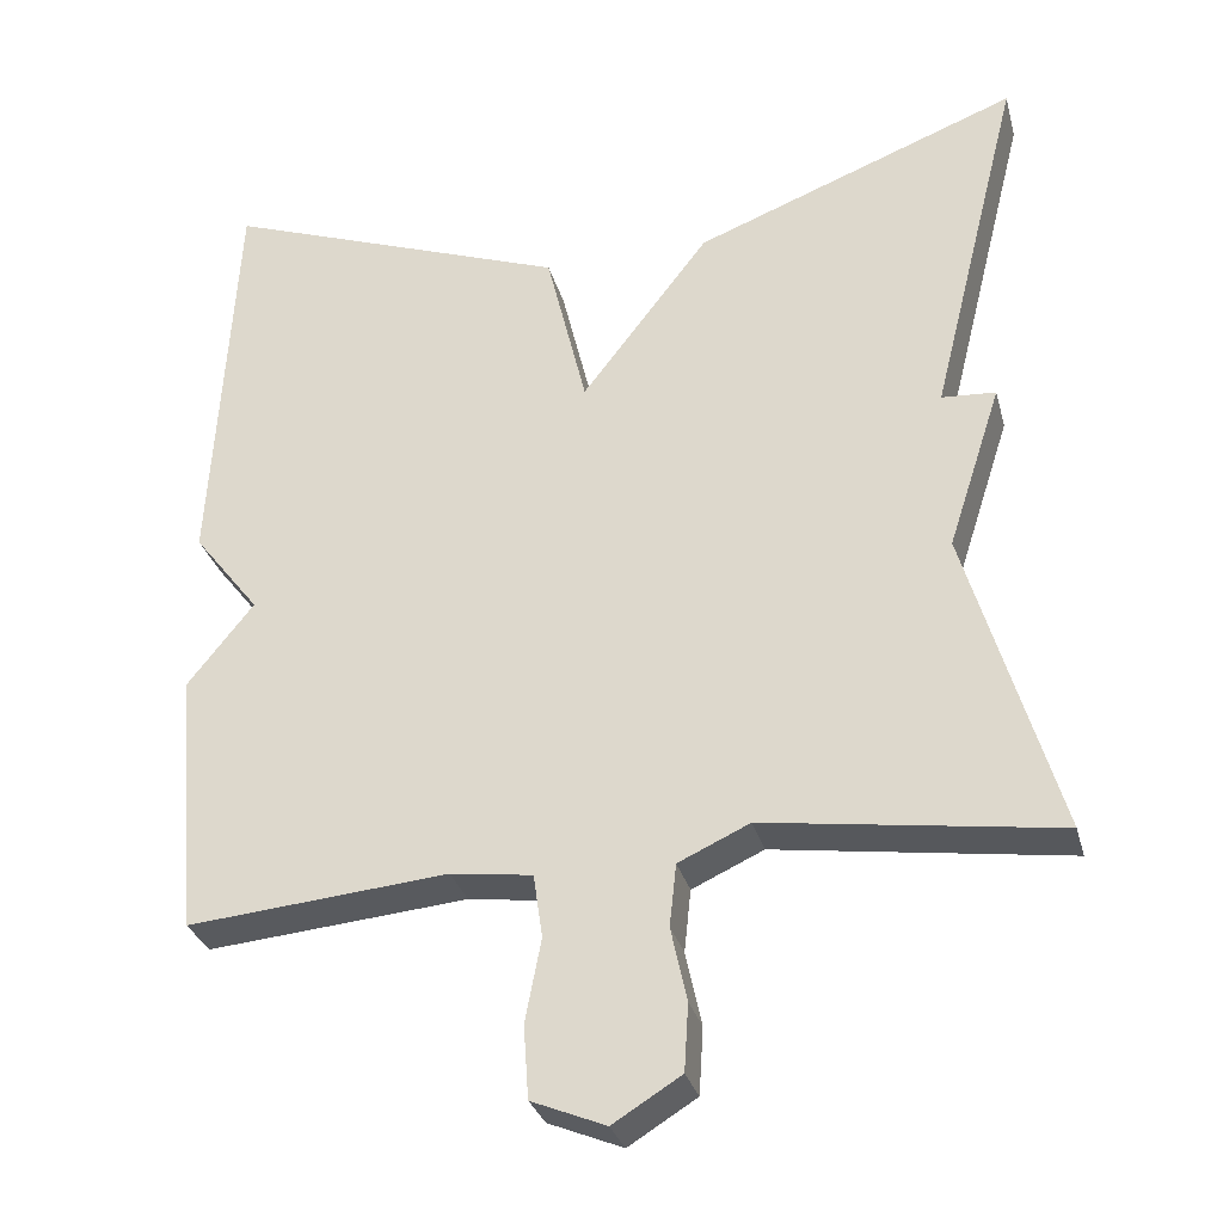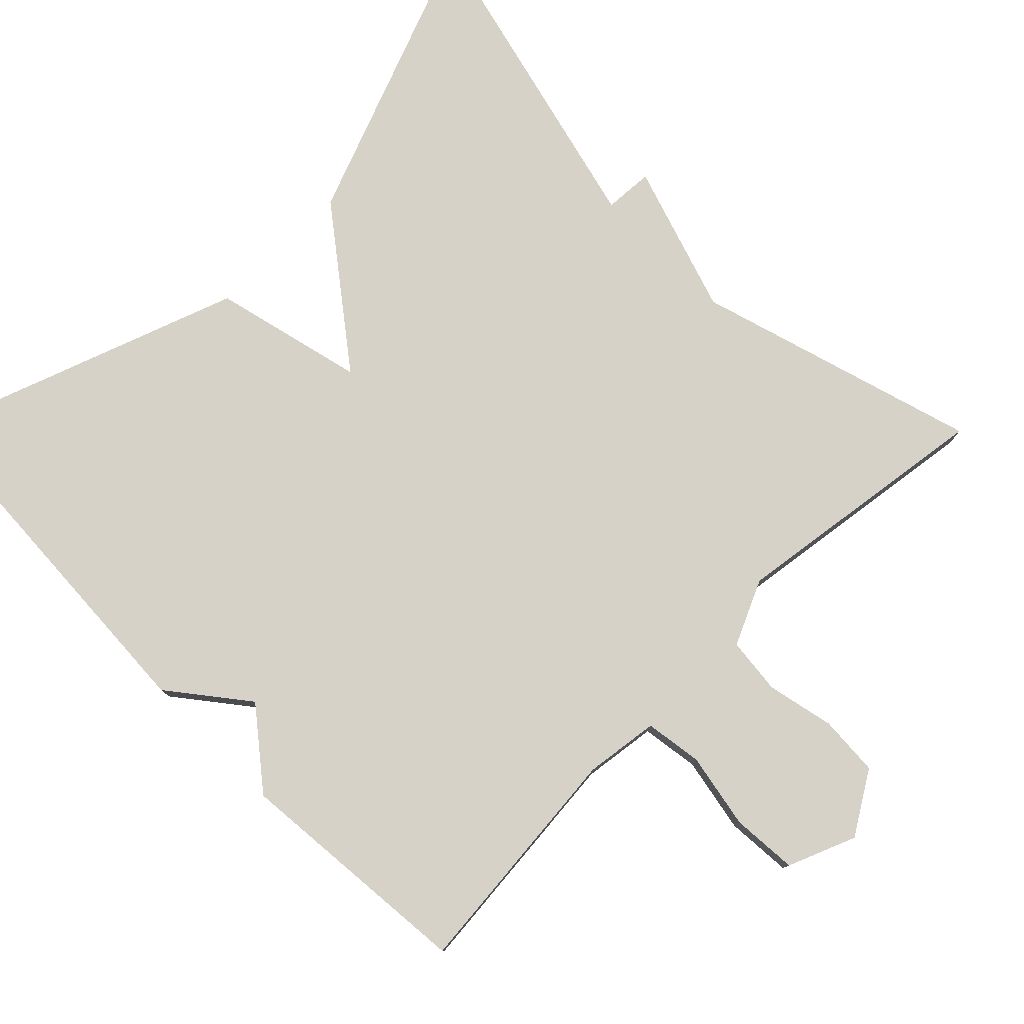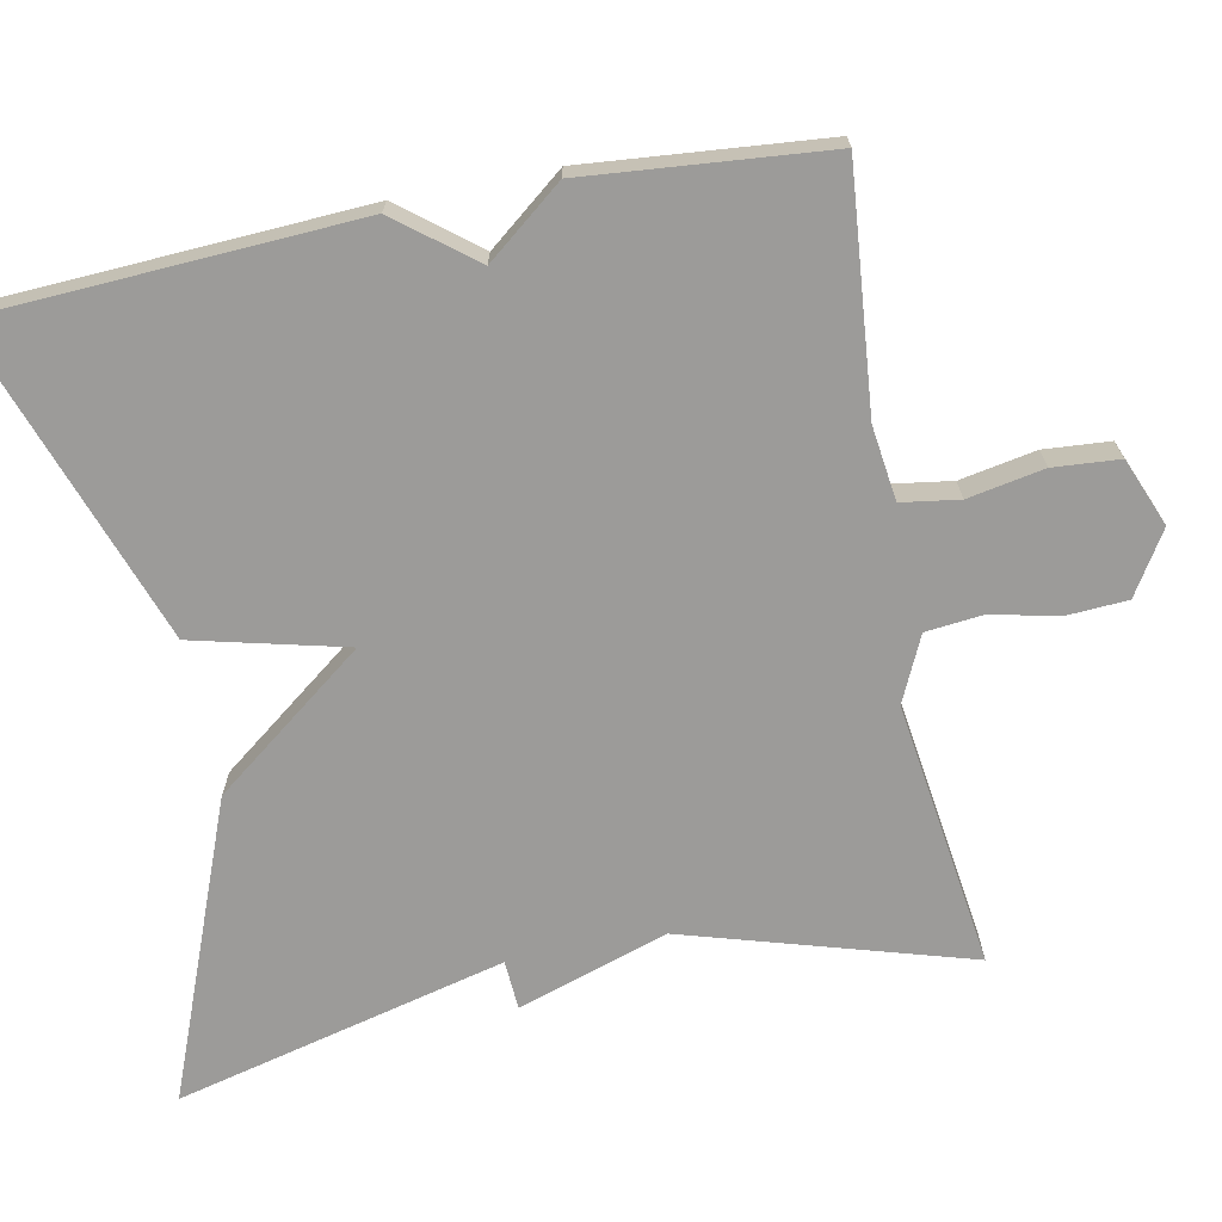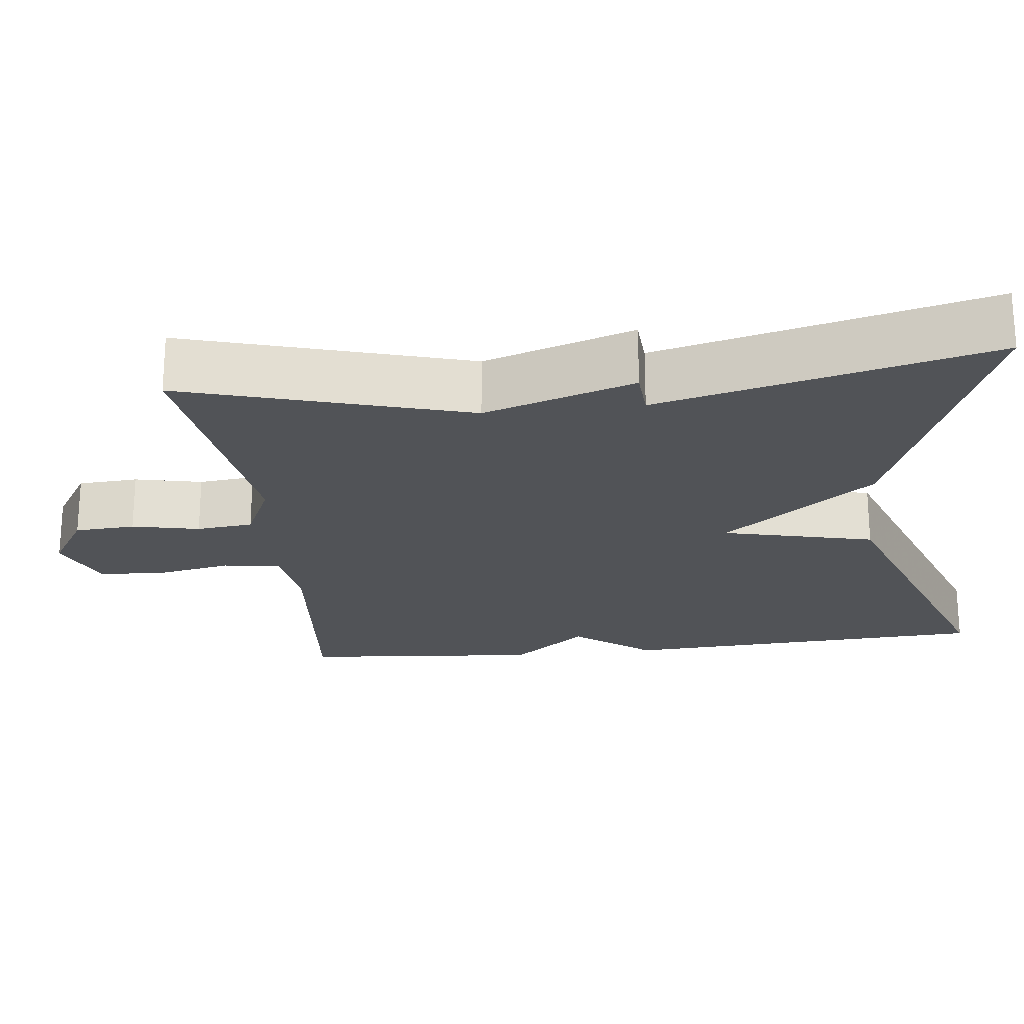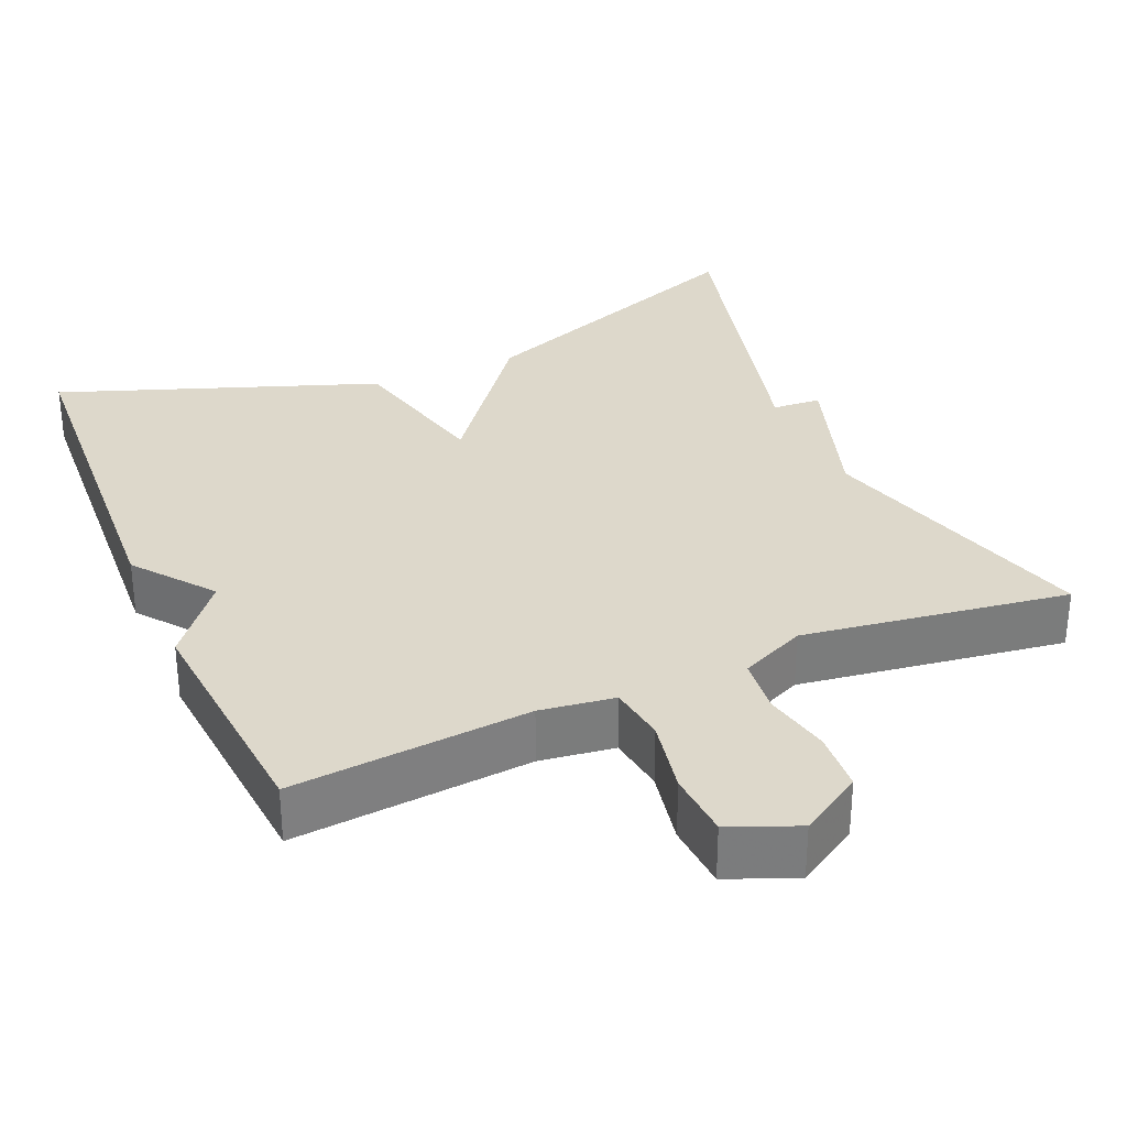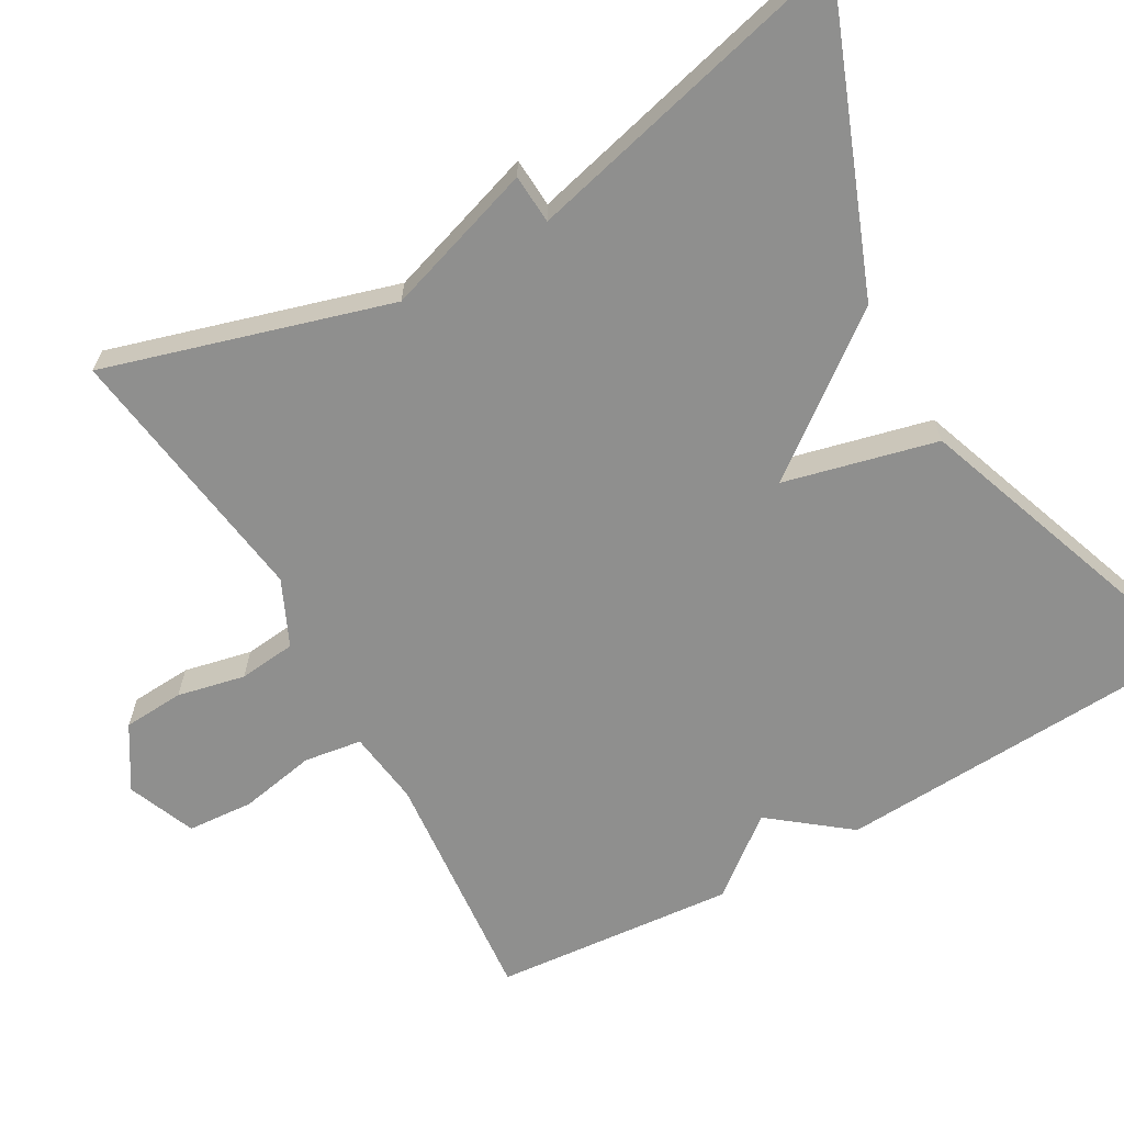
<metadata>
{"format":"obj","ext":"obj","renderer":"f3d","projection":"perspective","resolution":1024,"background":"white","views":[{"elev":-30.5,"azim":-165.5,"up":"+Z"},{"elev":78.4,"azim":135.2,"up":"+Y"},{"elev":-69.7,"azim":101.0,"up":"+Y"},{"elev":-22.2,"azim":-83.4,"up":"+Y"},{"elev":31.5,"azim":156.8,"up":"+Y"},{"elev":-65.3,"azim":-60.5,"up":"+Y"}]}
</metadata>
<code>
v -0.5 0.07 0.5
v -0.114 0.07 0.351
v 0.038 0.07 0.153
v 0.086 0.07 0.351
v 0.5 0.07 0.5
v 0.527 0.07 0.014
v 0.448 0.07 -0.087
v 0.527 0.07 -0.186
v 0.5 0.07 -0.5
v 0.19 0.07 -0.472
v 0.093 0.07 -0.485
v 0.082 0.07 -0.56
v 0.101 0.07 -0.659
v 0.095 0.07 -0.745
v 0.007 0.07 -0.781
v -0.074 0.07 -0.731
v -0.079 0.07 -0.652
v -0.06 0.07 -0.564
v -0.068 0.07 -0.49
v -0.153 0.07 -0.451
v -0.5 0.07 -0.5
v -0.392 0.07 -0.131
v -0.456 0.07 0.065
v -0.392 0.07 0.069
v -0.5 0 0.5
v -0.114 0 0.351
v 0.038 0 0.153
v 0.086 0 0.351
v 0.5 0 0.5
v 0.527 0 0.014
v 0.448 0 -0.087
v 0.527 0 -0.186
v 0.5 0 -0.5
v 0.19 0 -0.472
v 0.093 0 -0.485
v 0.082 0 -0.56
v 0.101 0 -0.659
v 0.095 0 -0.745
v 0.007 0 -0.781
v -0.074 0 -0.731
v -0.079 0 -0.652
v -0.06 0 -0.564
v -0.068 0 -0.49
v -0.153 0 -0.451
v -0.5 0 -0.5
v -0.392 0 -0.131
v -0.456 0 0.065
v -0.392 0 0.069
f 22 23 24
f 20 21 22
f 19 20 22 24
f 16 17 18
f 15 16 18
f 14 15 18
f 13 14 18
f 12 13 18
f 11 12 18 19
f 1 2 3
f 24 1 3
f 19 24 3
f 11 19 3
f 10 11 3
f 10 3 4
f 9 10 4
f 8 9 4
f 7 8 4
f 4 5 6 7
f 48 47 46
f 46 45 44
f 48 46 44 43
f 42 41 40
f 42 40 39
f 42 39 38
f 42 38 37
f 42 37 36
f 43 42 36 35
f 27 26 25
f 27 25 48
f 27 48 43
f 27 43 35
f 27 35 34
f 28 27 34
f 28 34 33
f 28 33 32
f 28 32 31
f 31 30 29 28
f 1 25 26 2
f 2 26 27 3
f 3 27 28 4
f 4 28 29 5
f 5 29 30 6
f 6 30 31 7
f 7 31 32 8
f 8 32 33 9
f 9 33 34 10
f 10 34 35 11
f 11 35 36 12
f 12 36 37 13
f 13 37 38 14
f 14 38 39 15
f 15 39 40 16
f 16 40 41 17
f 17 41 42 18
f 18 42 43 19
f 19 43 44 20
f 20 44 45 21
f 21 45 46 22
f 22 46 47 23
f 23 47 48 24
f 24 48 25 1

</code>
